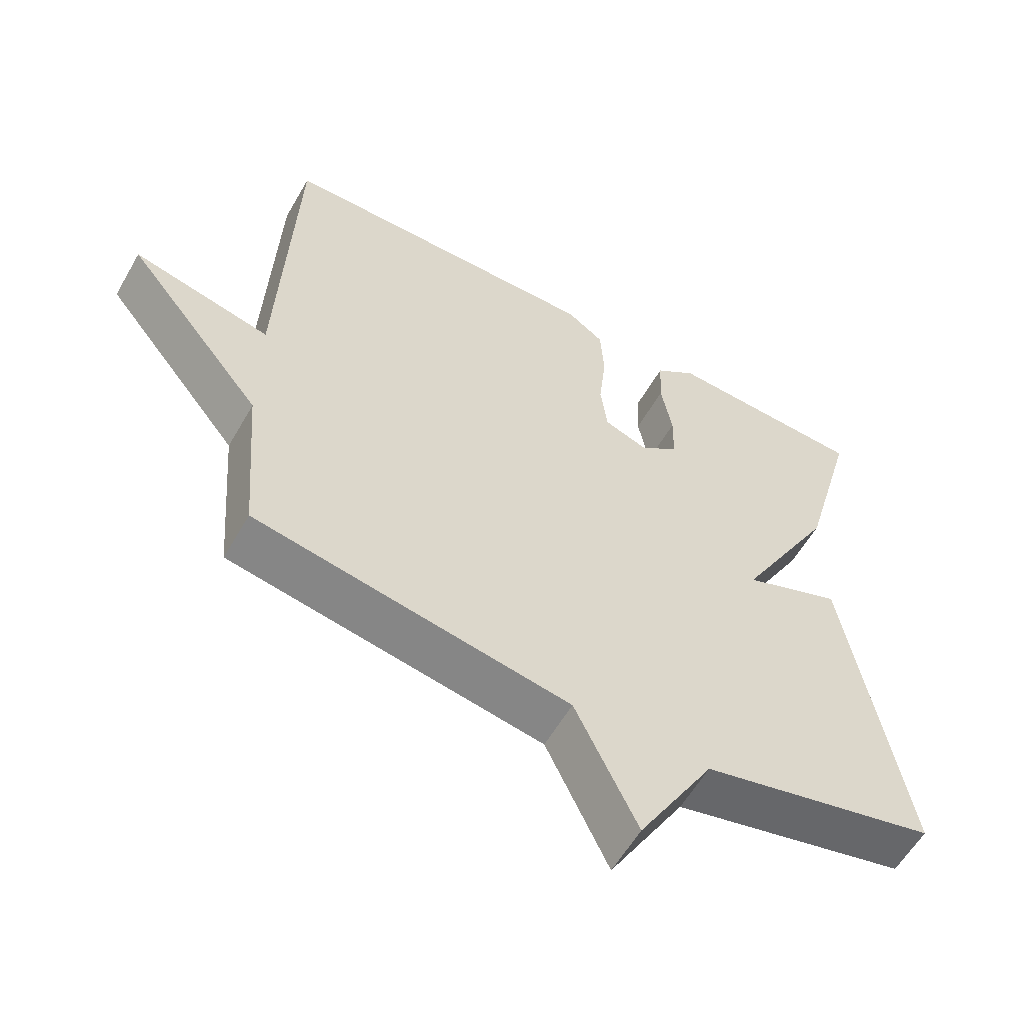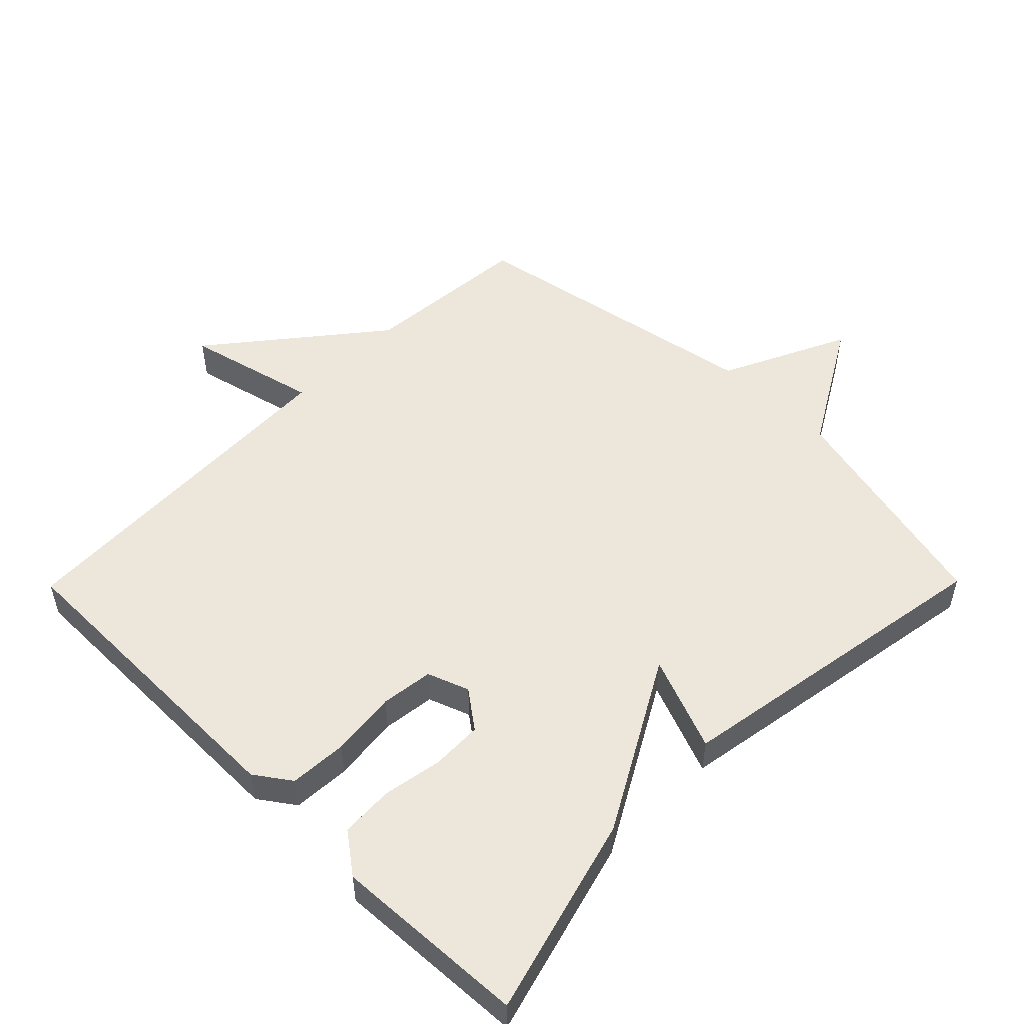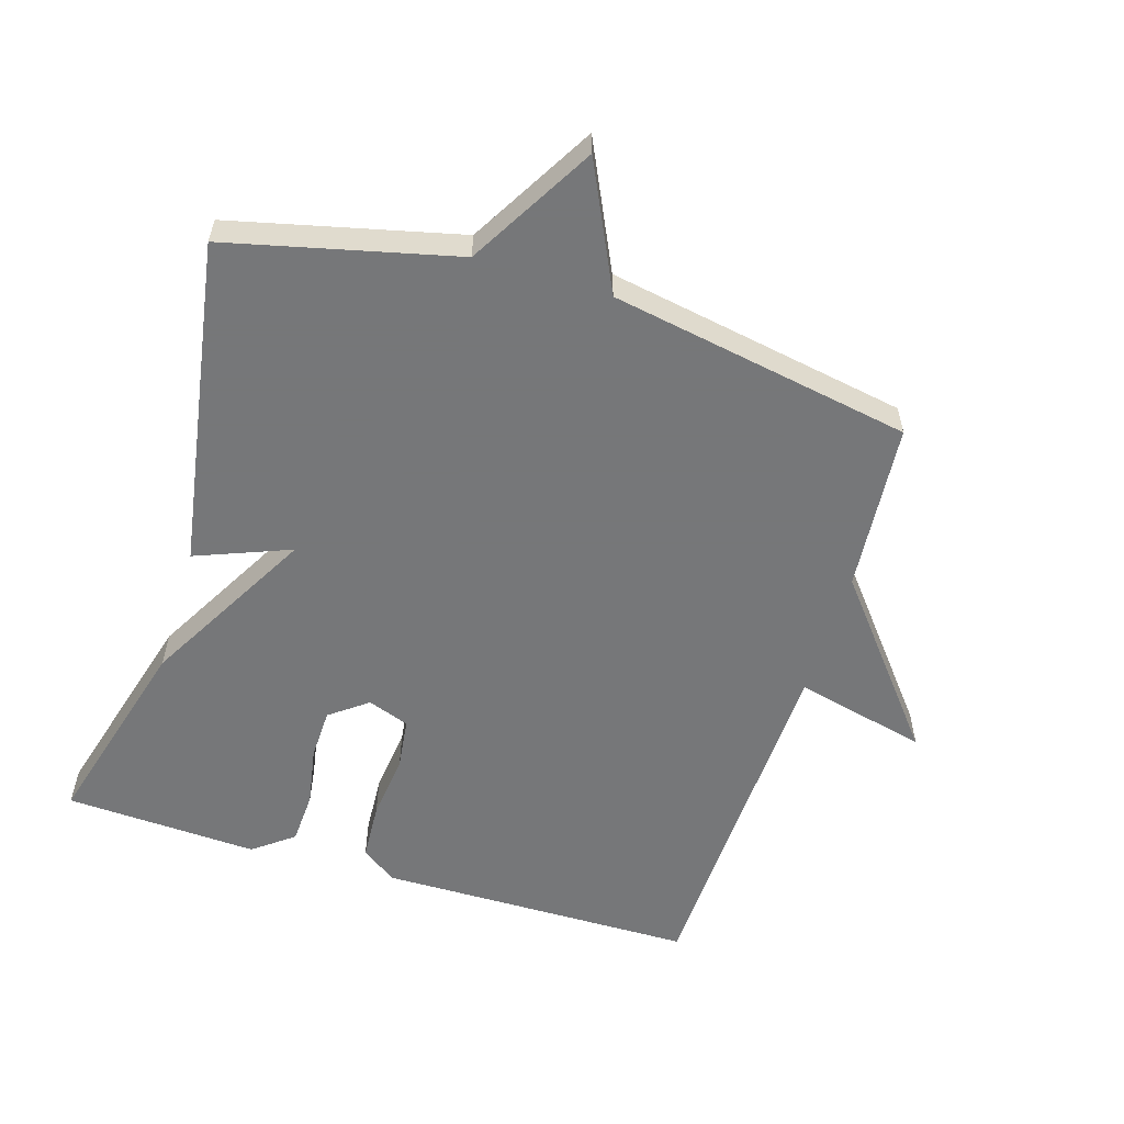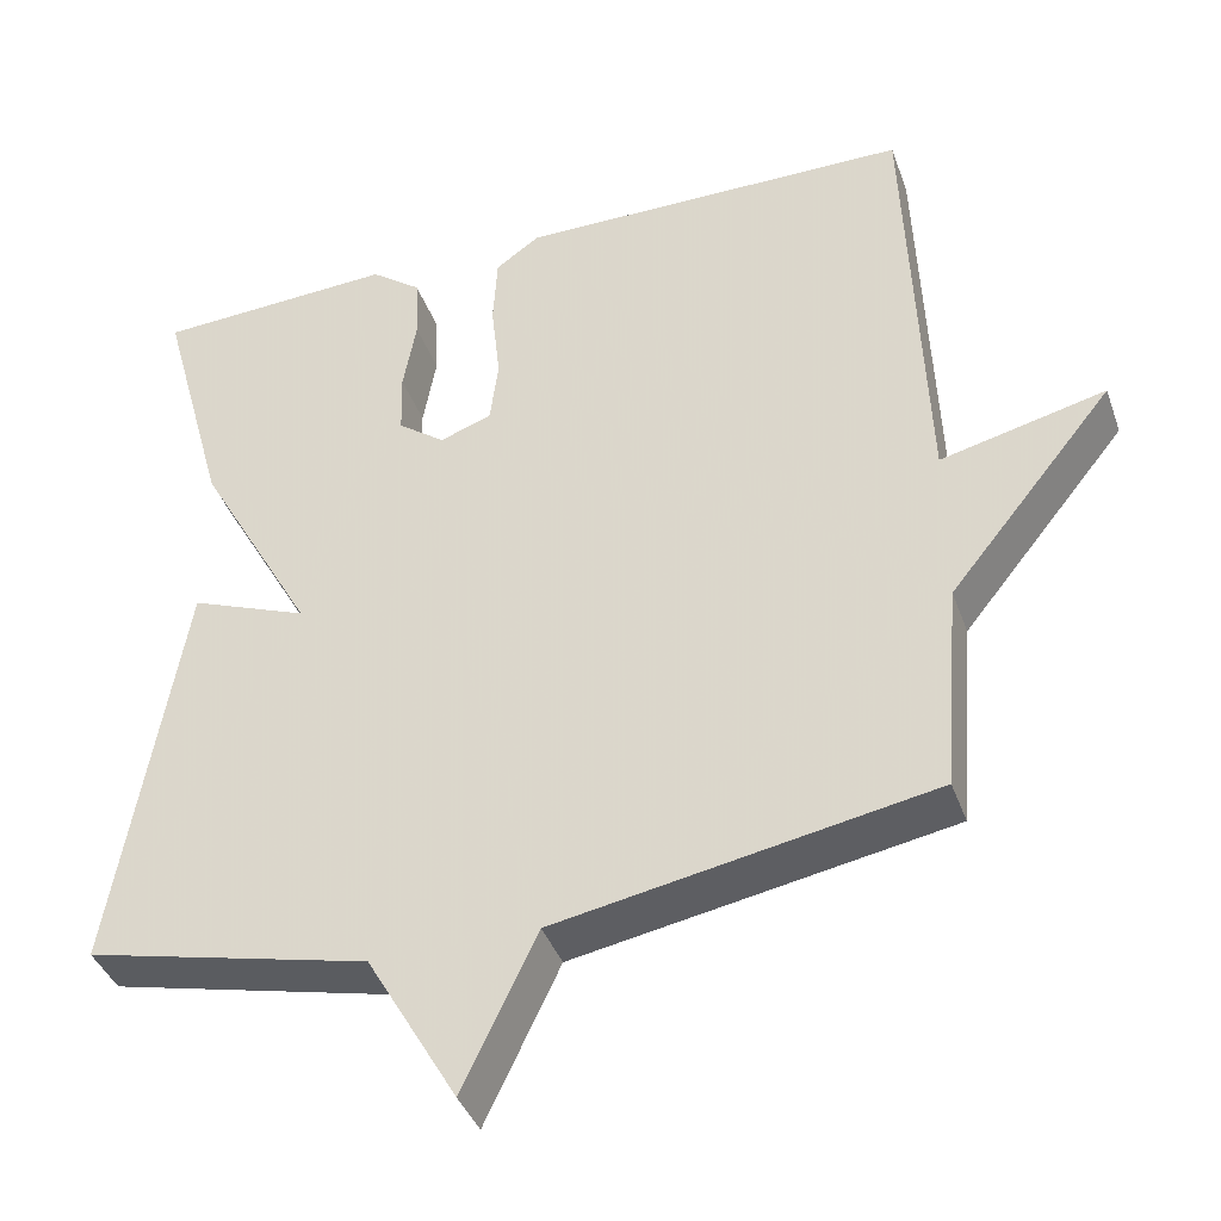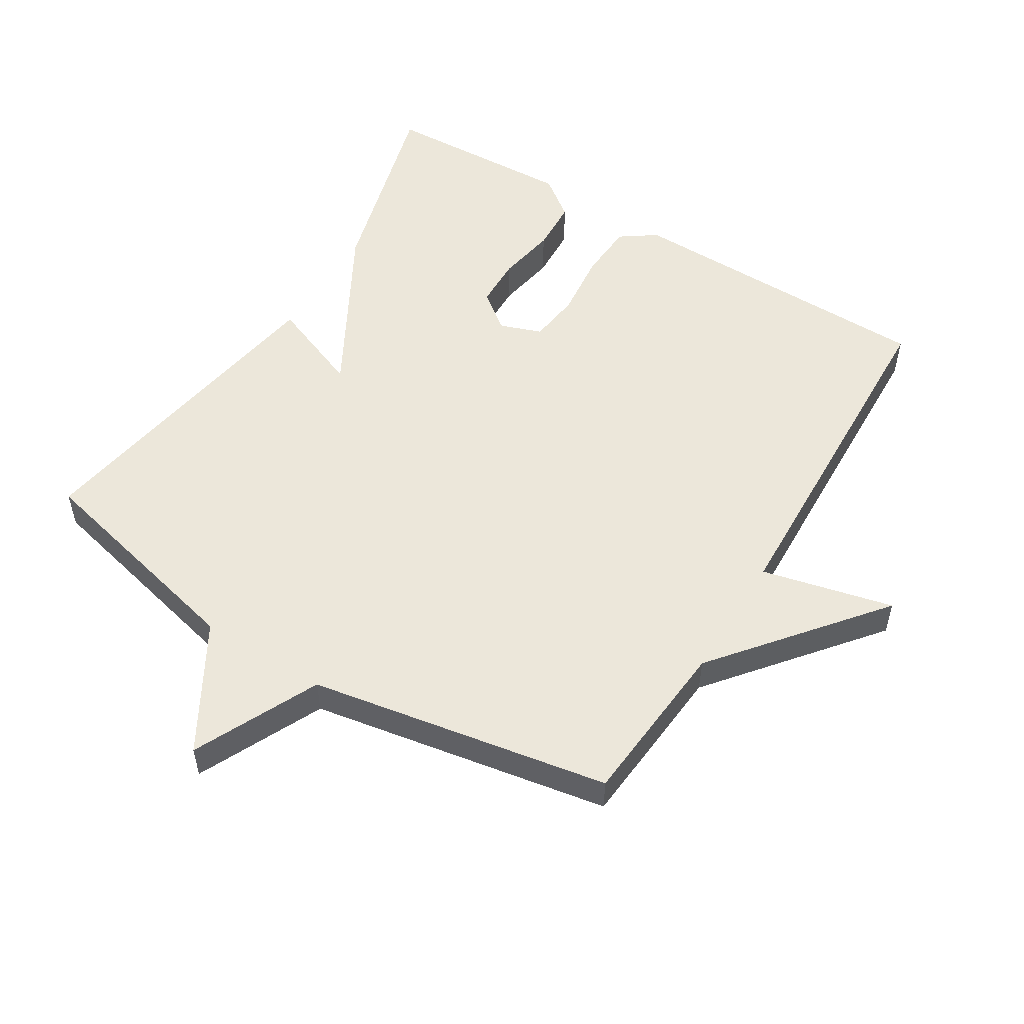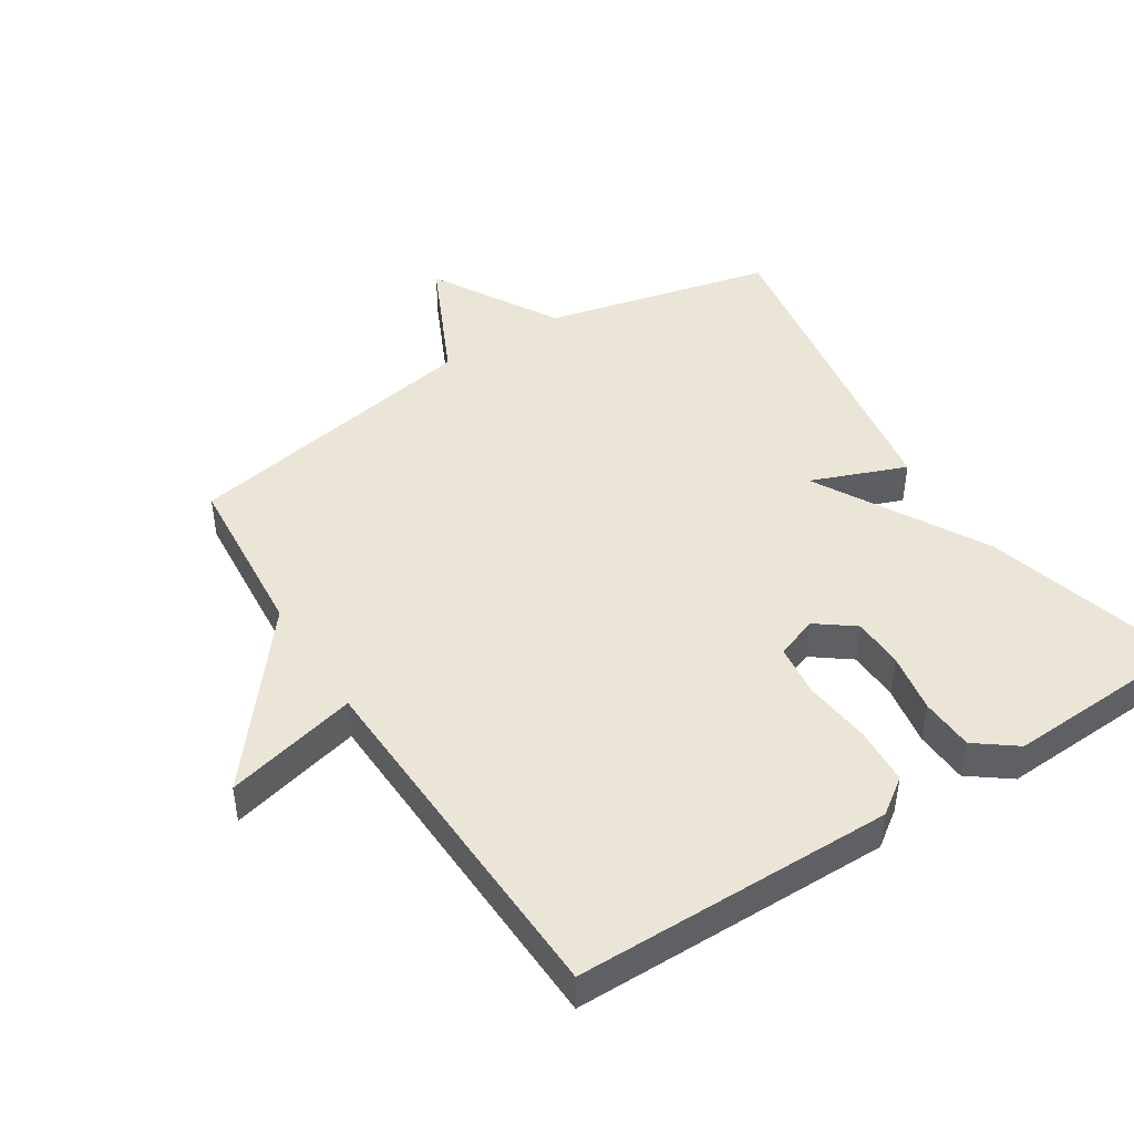
<metadata>
{"format":"obj","ext":"obj","renderer":"f3d","projection":"perspective","resolution":1024,"background":"white","views":[{"elev":-58.4,"azim":-29.7,"up":"+Z"},{"elev":51.9,"azim":44.6,"up":"+Y"},{"elev":-57.1,"azim":162.9,"up":"+Y"},{"elev":-40.0,"azim":-161.1,"up":"+Z"},{"elev":53.4,"azim":-148.3,"up":"+Y"},{"elev":45.8,"azim":-32.6,"up":"+Y"}]}
</metadata>
<code>
v 0.5 0.07 -0.5
v 0.156 0.07 -0.582
v 0.046 0.07 -0.772
v -0.044 0.07 -0.582
v -0.5 0.07 -0.5
v -0.521 0.07 -0.243
v -0.721 0.07 0.005
v -0.521 0.07 -0.043
v -0.5 0.07 0.5
v -0.021 0.07 0.505
v 0.033 0.07 0.467
v 0.038 0.07 0.38
v 0.027 0.07 0.28
v 0.037 0.07 0.201
v 0.1 0.07 0.178
v 0.157 0.07 0.221
v 0.159 0.07 0.298
v 0.143 0.07 0.388
v 0.147 0.07 0.468
v 0.208 0.07 0.514
v 0.5 0.07 0.5
v 0.417 0.07 0.199
v 0.274 0.07 -0.057
v 0.417 0.07 -0.001
v 0.5 0 -0.5
v 0.156 0 -0.582
v 0.046 0 -0.772
v -0.044 0 -0.582
v -0.5 0 -0.5
v -0.521 0 -0.243
v -0.721 0 0.005
v -0.521 0 -0.043
v -0.5 0 0.5
v -0.021 0 0.505
v 0.033 0 0.467
v 0.038 0 0.38
v 0.027 0 0.28
v 0.037 0 0.201
v 0.1 0 0.178
v 0.157 0 0.221
v 0.159 0 0.298
v 0.143 0 0.388
v 0.147 0 0.468
v 0.208 0 0.514
v 0.5 0 0.5
v 0.417 0 0.199
v 0.274 0 -0.057
v 0.417 0 -0.001
f 23 24 1 2
f 21 22 23
f 20 21 23
f 19 20 23
f 18 19 23
f 17 18 23
f 16 17 23 2
f 2 3 4
f 16 2 4
f 15 16 4
f 4 5 6
f 15 4 6
f 14 15 6
f 13 14 6
f 12 13 6
f 11 12 6
f 10 11 6
f 9 10 6
f 8 9 6
f 6 7 8
f 26 25 48 47
f 47 46 45
f 47 45 44
f 47 44 43
f 47 43 42
f 47 42 41
f 26 47 41 40
f 28 27 26
f 28 26 40
f 28 40 39
f 30 29 28
f 30 28 39
f 30 39 38
f 30 38 37
f 30 37 36
f 30 36 35
f 30 35 34
f 30 34 33
f 30 33 32
f 32 31 30
f 1 25 26 2
f 2 26 27 3
f 3 27 28 4
f 4 28 29 5
f 5 29 30 6
f 6 30 31 7
f 7 31 32 8
f 8 32 33 9
f 9 33 34 10
f 10 34 35 11
f 11 35 36 12
f 12 36 37 13
f 13 37 38 14
f 14 38 39 15
f 15 39 40 16
f 16 40 41 17
f 17 41 42 18
f 18 42 43 19
f 19 43 44 20
f 20 44 45 21
f 21 45 46 22
f 22 46 47 23
f 23 47 48 24
f 24 48 25 1

</code>
